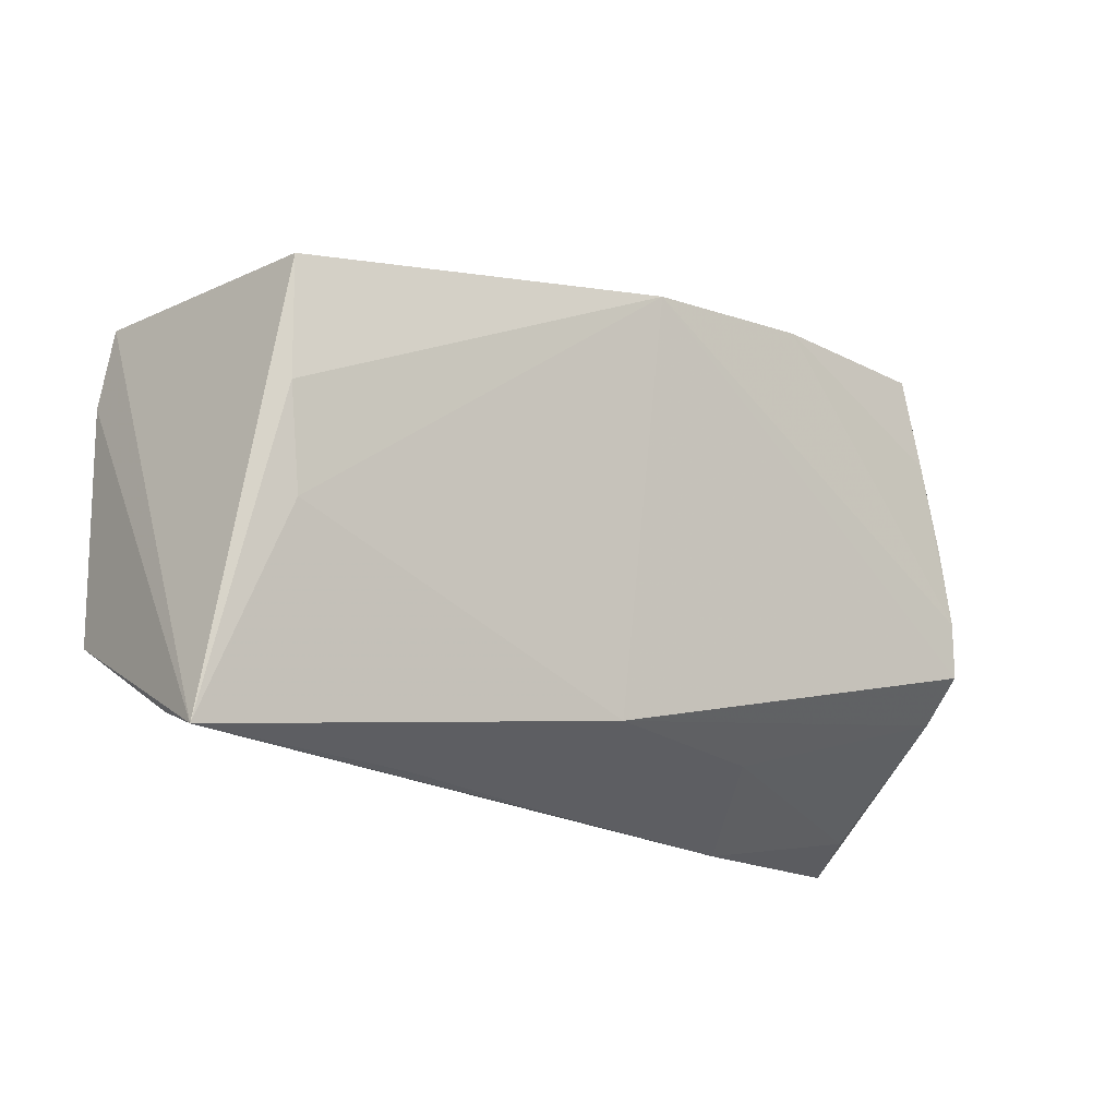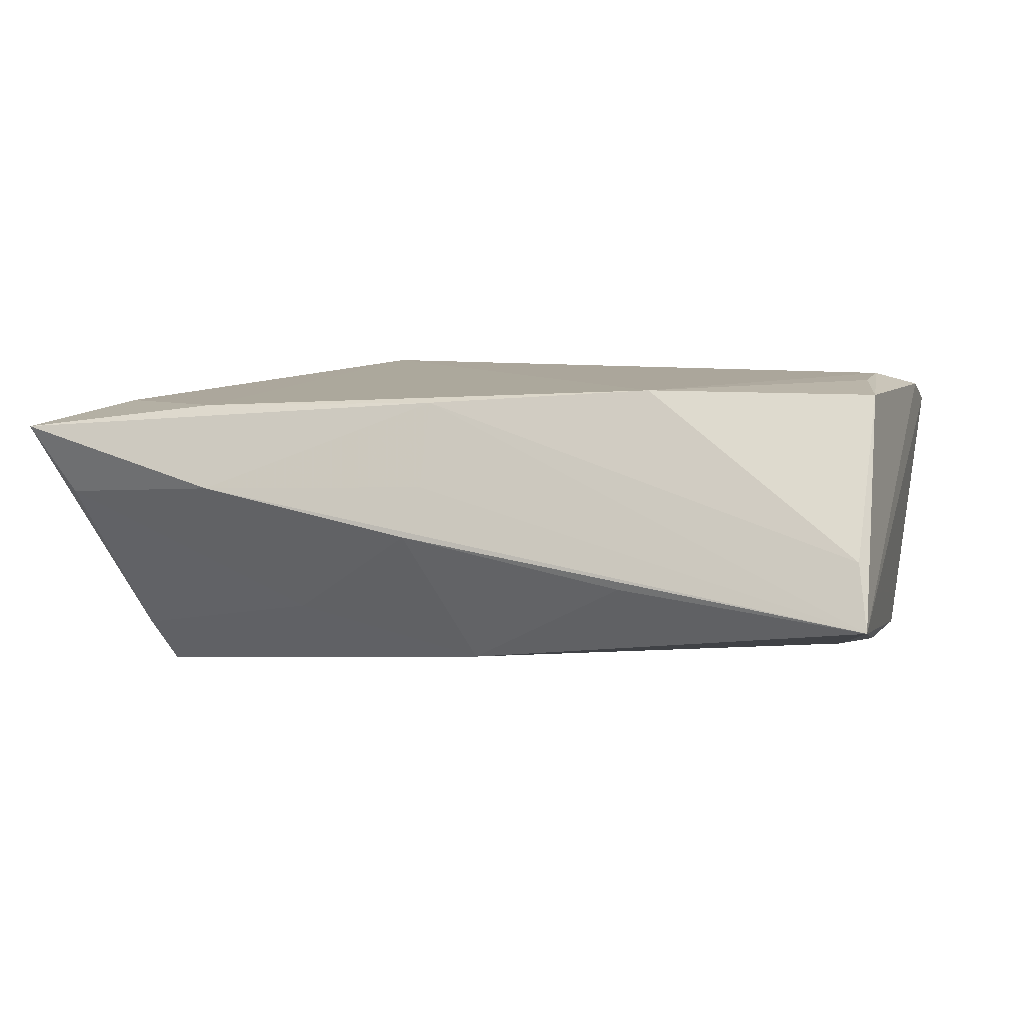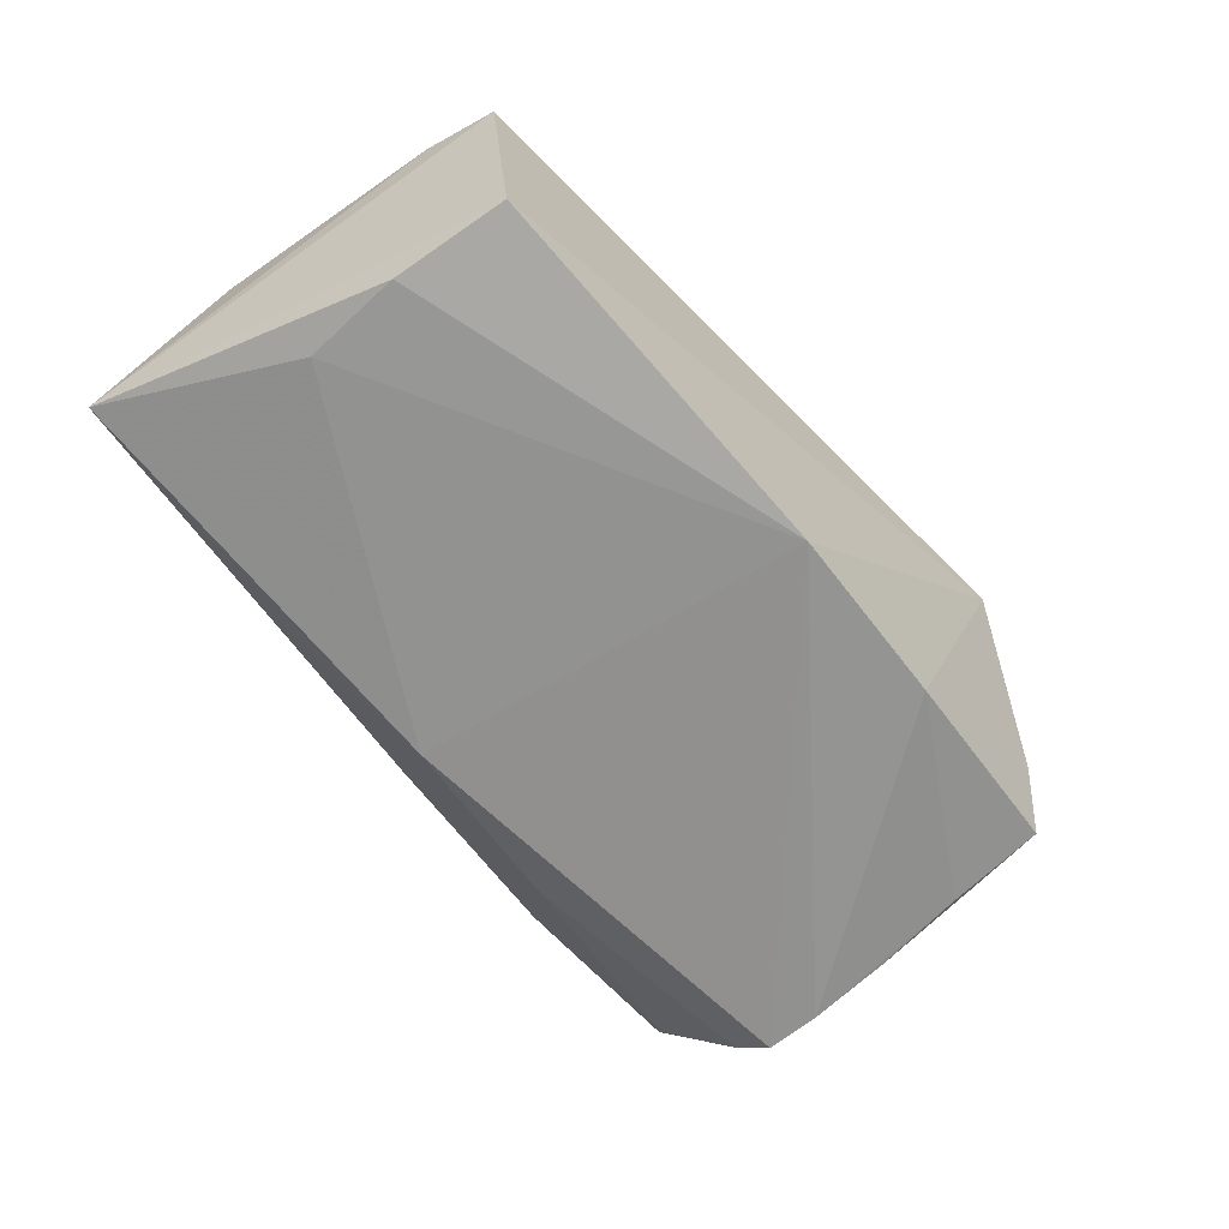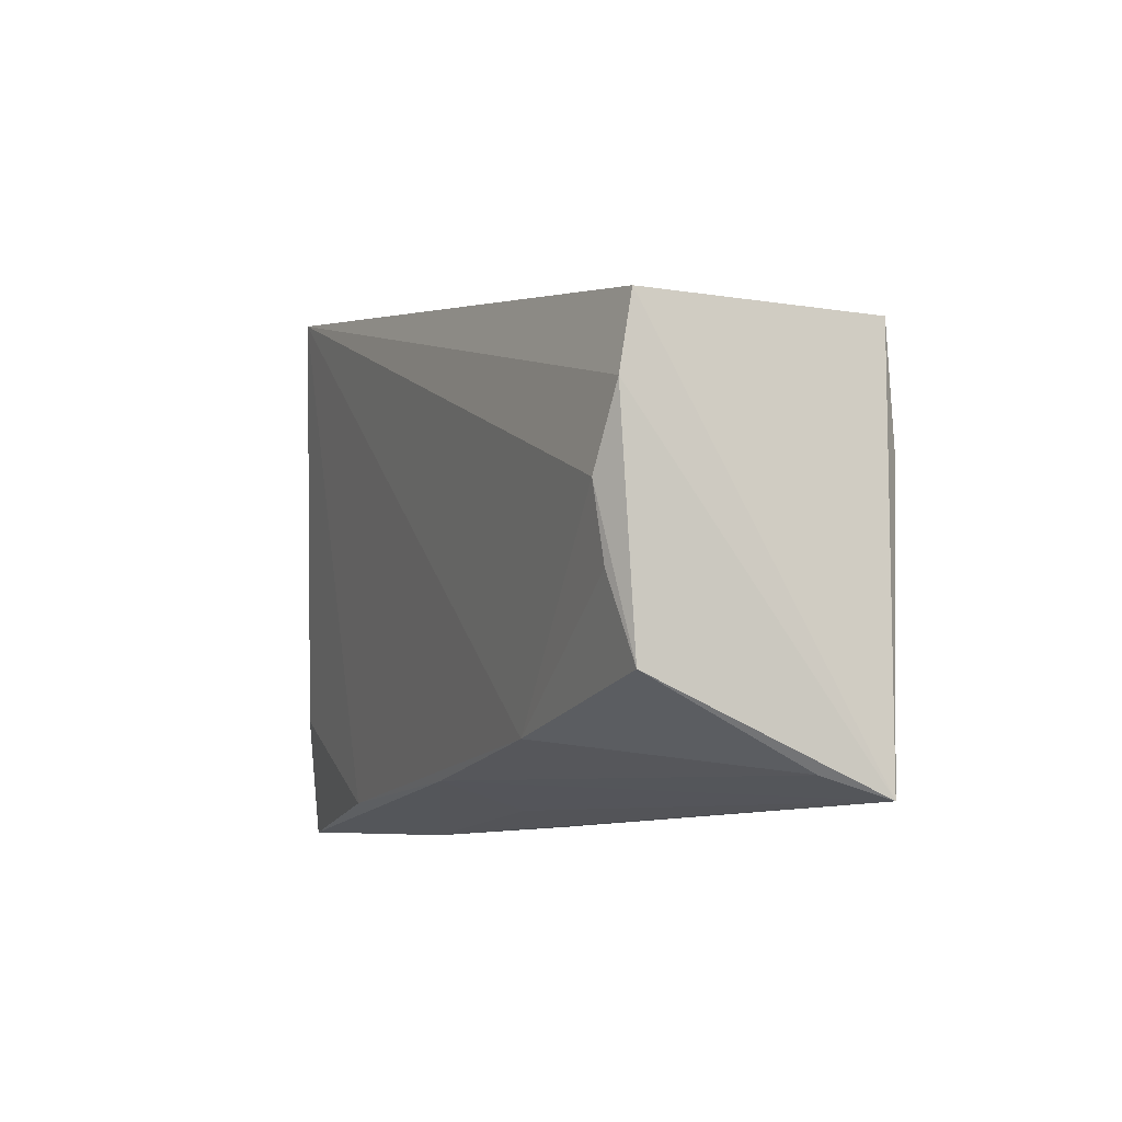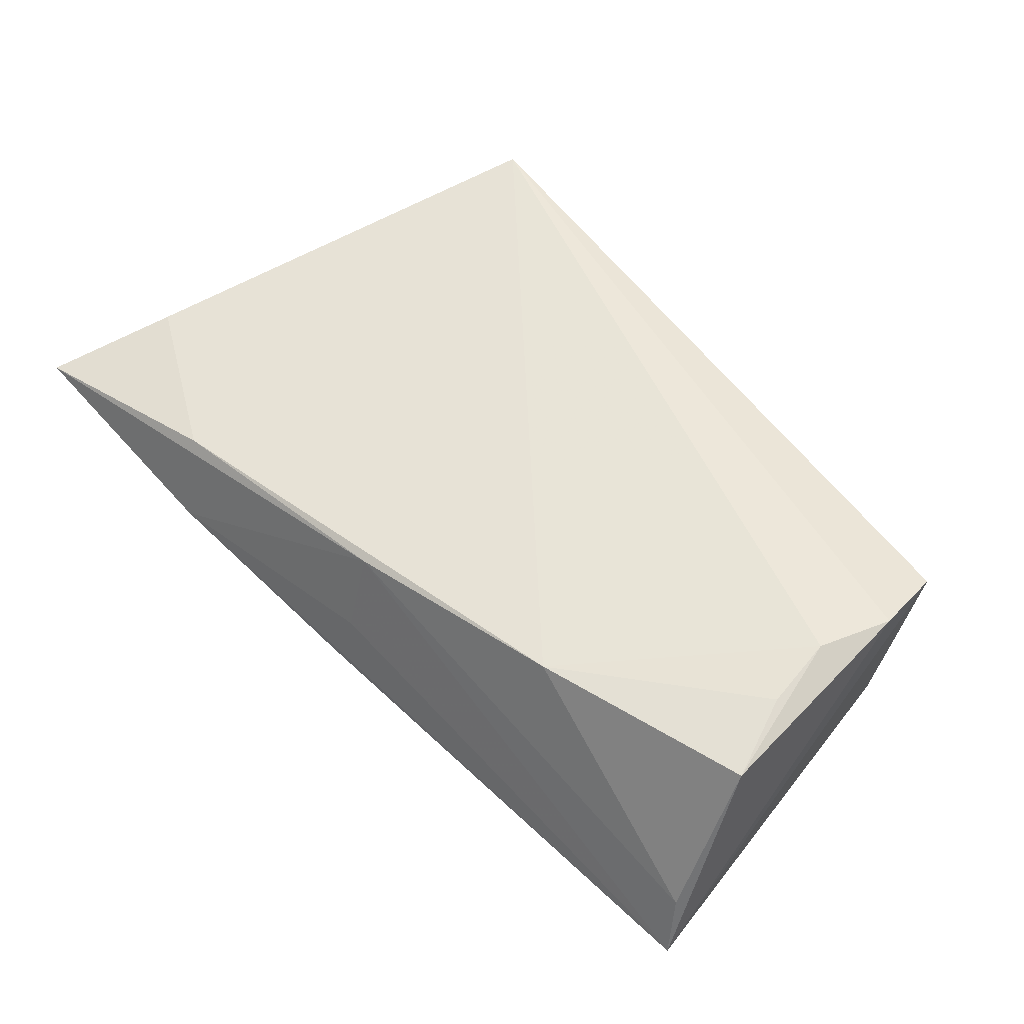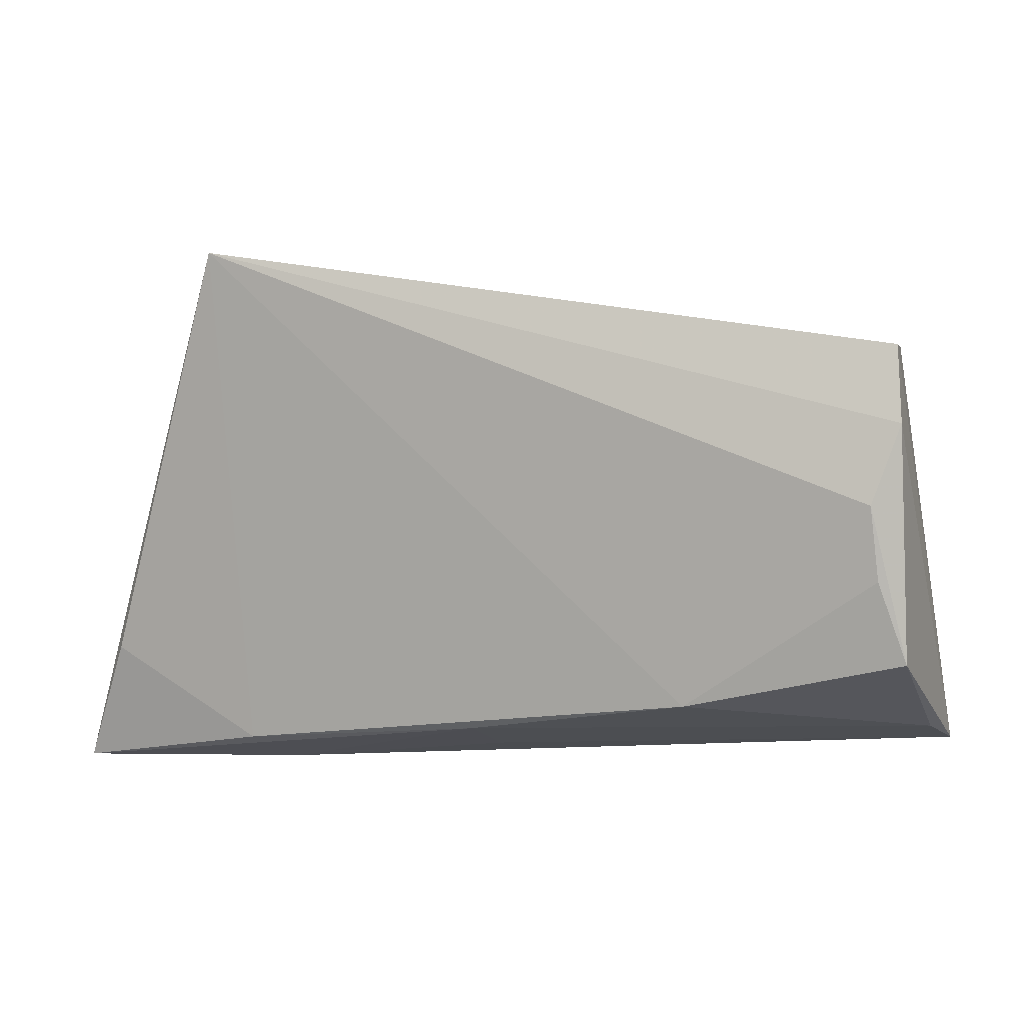
<metadata>
{"format":"obj","ext":"obj","renderer":"f3d","projection":"perspective","resolution":1024,"background":"white","views":[{"elev":-15.0,"azim":140.4,"up":"+Y"},{"elev":3.6,"azim":22.8,"up":"+Z"},{"elev":-67.0,"azim":125.9,"up":"+Z"},{"elev":-6.0,"azim":65.9,"up":"+Y"},{"elev":54.5,"azim":44.9,"up":"+Z"},{"elev":3.1,"azim":18.7,"up":"+Y"}]}
</metadata>
<code>
v 0.002412 0.02686 -0.0222
v -0.03119 -0.02988 0.01519
v 0.05095 0.002396 0.01943
v 0.04975 0.00739 -0.01639
v -0.0445 0.01557 -0.02046
v -0.01952 0.02751 -0.0222
v -0.0487 -0.0176 -0.01595
v -0.03763 0.03112 0.01184
v -0.01959 -0.0255 -0.01156
v 0.004818 -0.02364 -0.01736
v 0.0001133 -0.03065 0.004888
v -0.04721 -0.005608 -0.0222
v -0.0336 0.03367 0.02214
v 0.02672 -0.03056 -0.007115
v -0.05057 -0.01858 0.01577
v 0.04941 0.02189 -0.01567
v 0.05427 0.01207 0.01807
v -0.001414 -0.03263 -0.001401
v -0.05702 -0.03408 0.01226
v 0.05343 0.02136 0.01613
v -0.04365 0.02742 -0.01863
v 0.02789 -0.02275 0.01713
v 0.05705 -0.02933 -0.01115
v 0.05497 -0.01664 0.01657
v -0.04037 0.03036 0.003411
v 0.05176 -0.006643 0.01844
v -0.05224 -0.03061 0.003346
v -0.04261 0.02942 -0.005915
v -0.04783 -0.01238 -0.02173
v 0.04809 -0.004933 -0.01571
v -0.02934 -0.03408 0.004326
v 0.05543 -0.02675 -0.003119
v -0.0463 0.004514 -0.0213
v -0.0001361 -0.02709 0.01555
f 10 29 1
f 23 24 32
f 15 13 19
f 19 2 15
f 15 2 13
f 13 2 22
f 22 32 24
f 16 1 13
f 17 24 23
f 23 11 31
f 19 29 7
f 29 10 7
f 7 10 9
f 13 22 3
f 3 17 13
f 24 17 3
f 34 2 19
f 34 22 2
f 19 31 34
f 34 31 11
f 32 22 34
f 34 11 23
f 23 32 34
f 4 16 23
f 1 16 4
f 23 31 18
f 9 10 18
f 18 31 9
f 9 31 27
f 27 7 9
f 27 31 19
f 19 7 27
f 19 13 8
f 8 25 19
f 13 25 8
f 13 1 6
f 26 22 24
f 24 3 26
f 26 3 22
f 30 10 1
f 1 4 30
f 23 10 30
f 30 4 23
f 13 17 20
f 23 16 20
f 20 17 23
f 20 16 13
f 14 10 23
f 23 18 14
f 14 18 10
f 12 29 19
f 1 29 12
f 12 6 1
f 13 6 28
f 28 6 21
f 28 25 13
f 19 25 28
f 28 21 19
f 21 6 5
f 6 12 5
f 21 5 33
f 33 5 12
f 19 21 33
f 33 12 19

</code>
